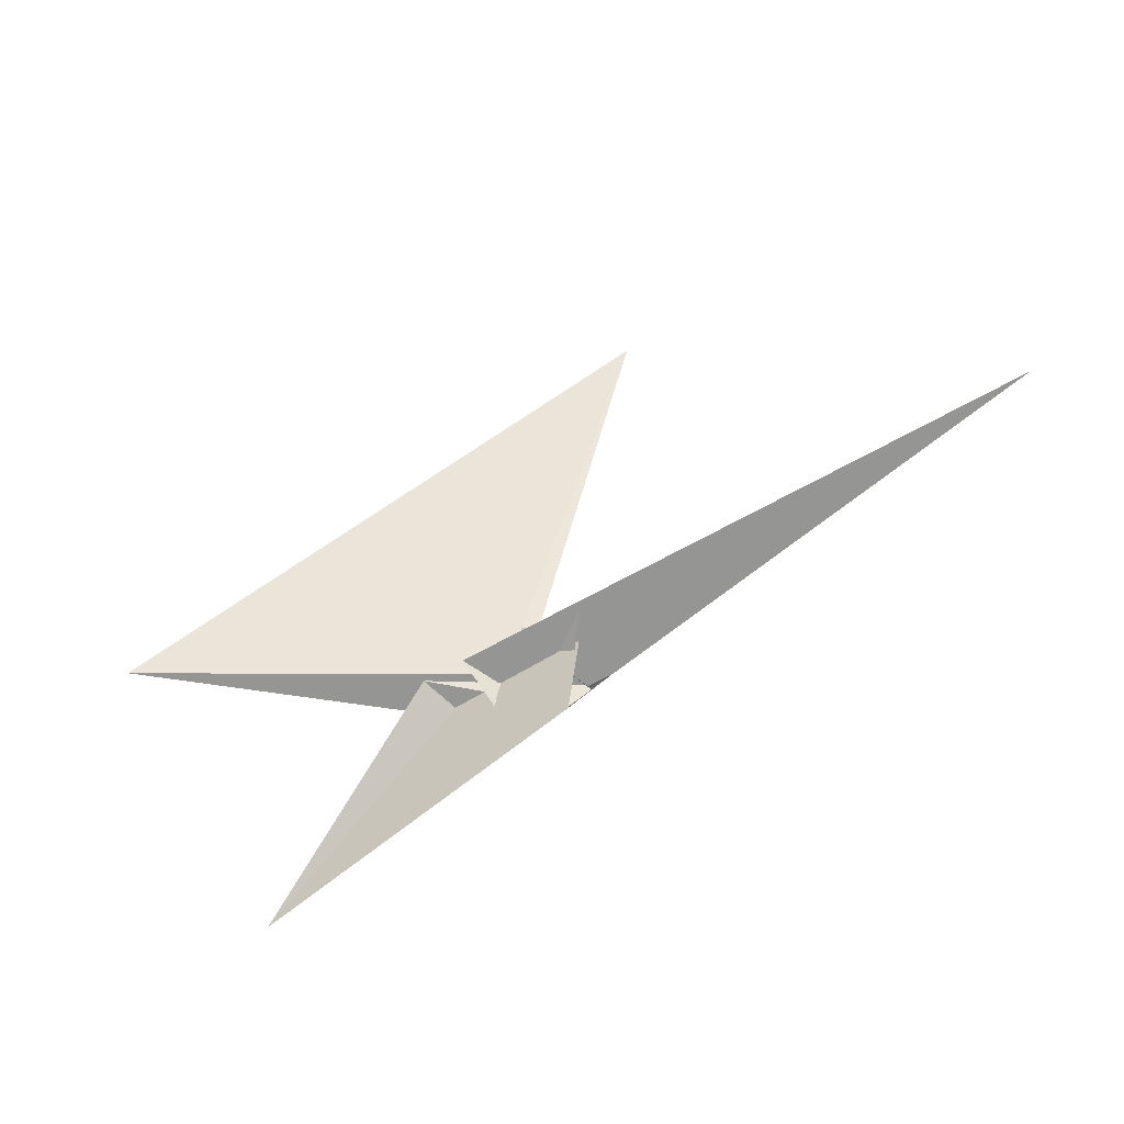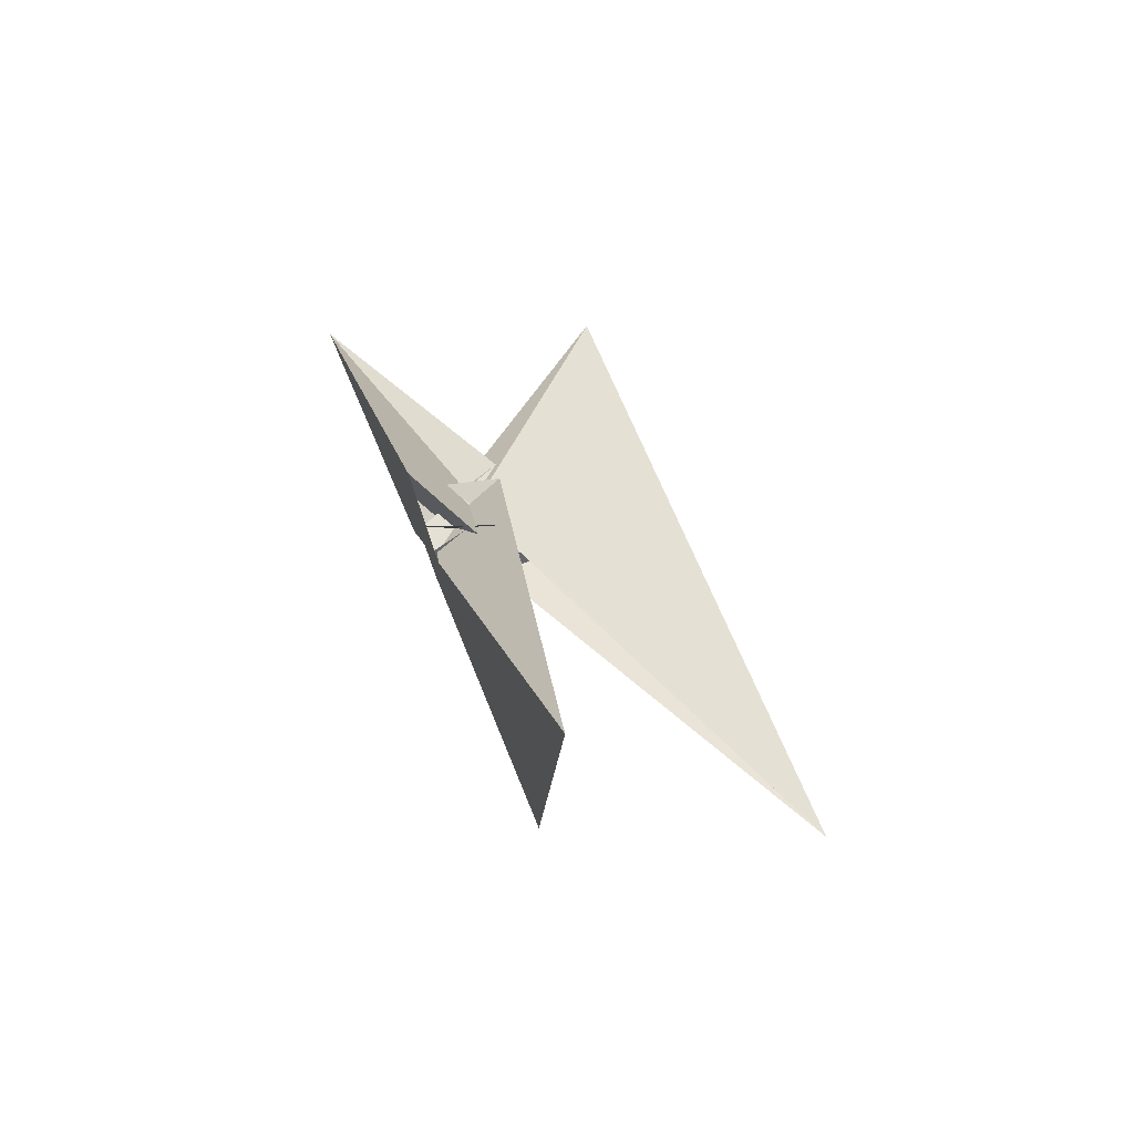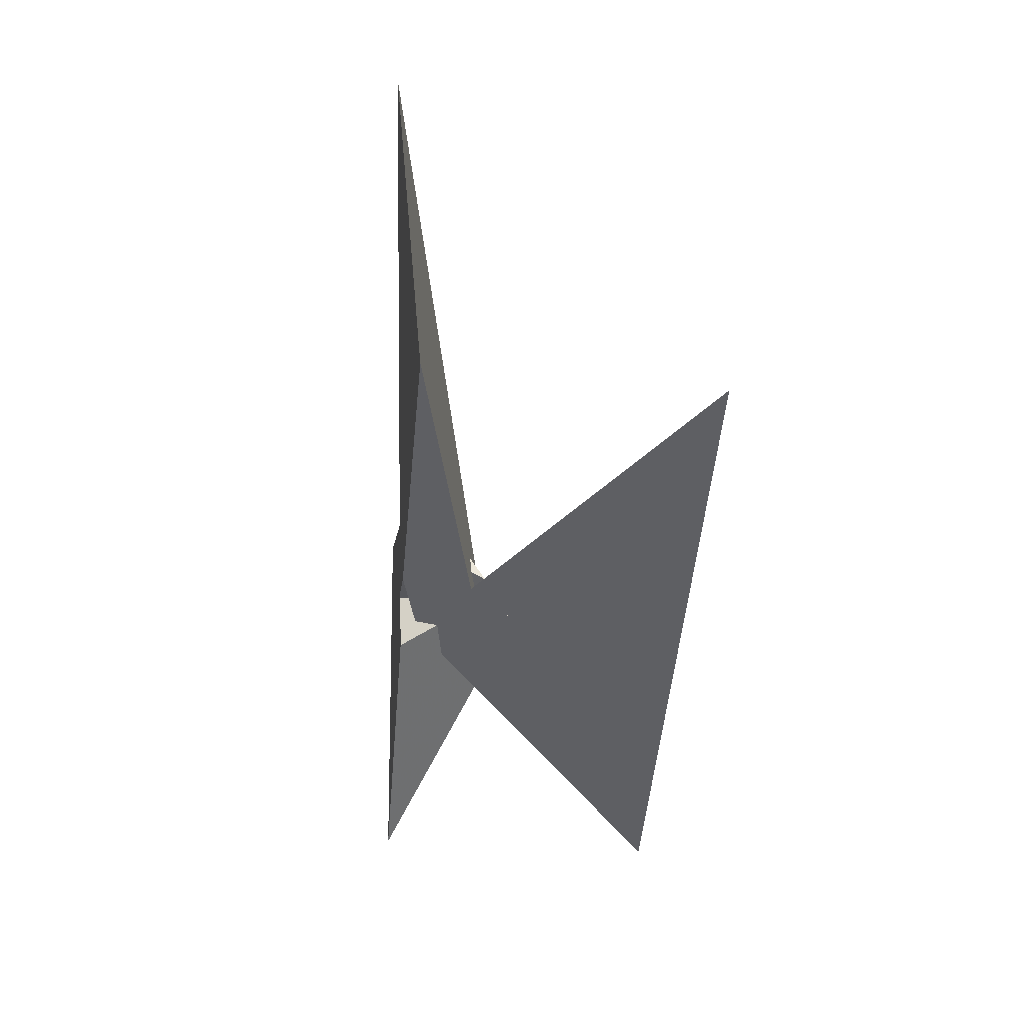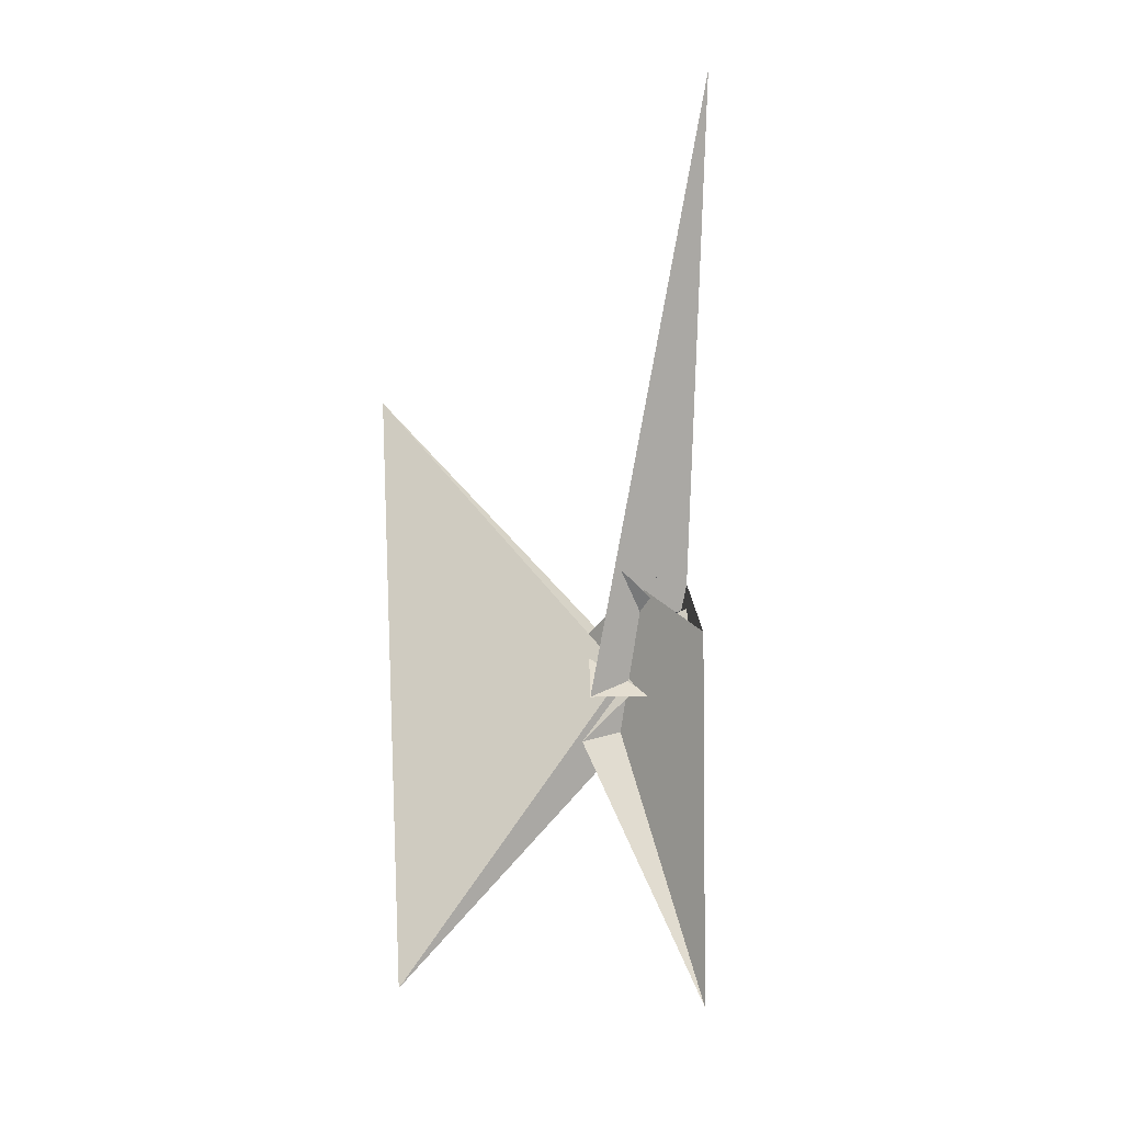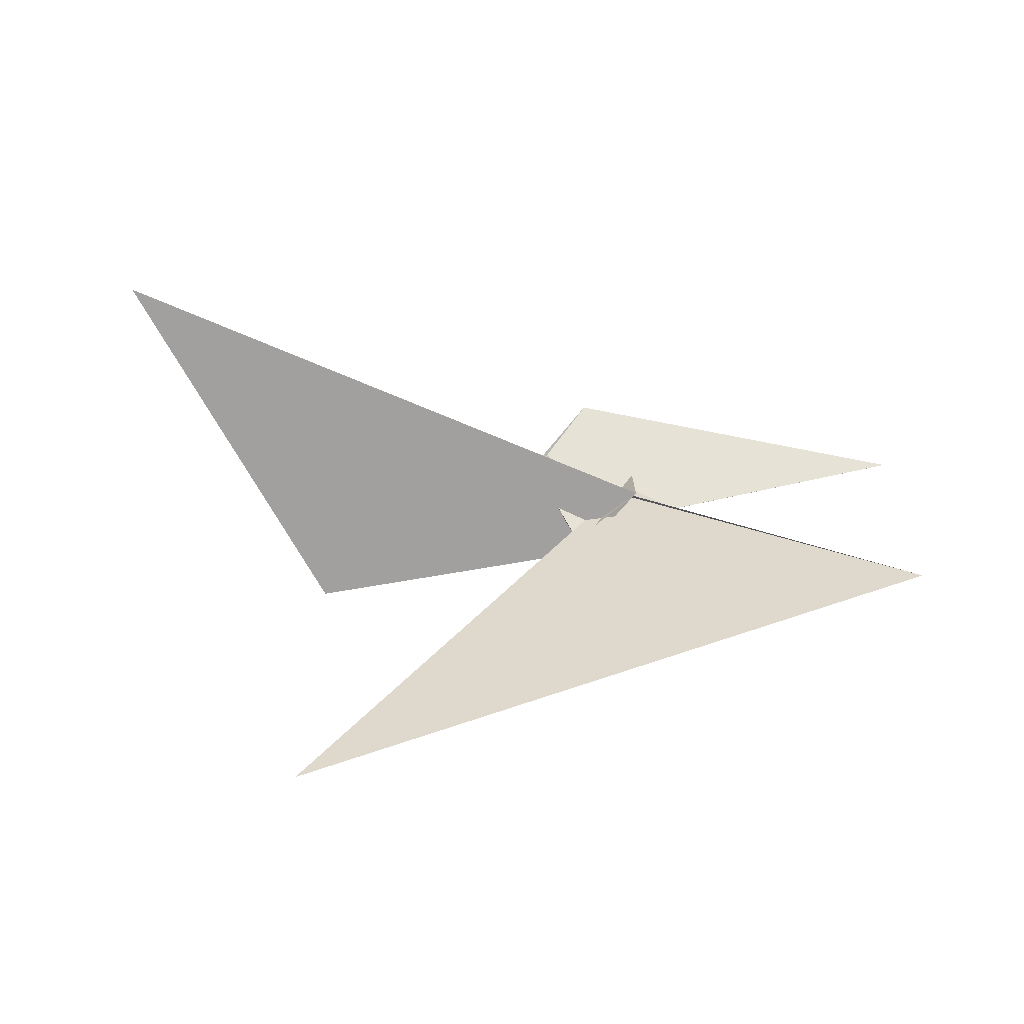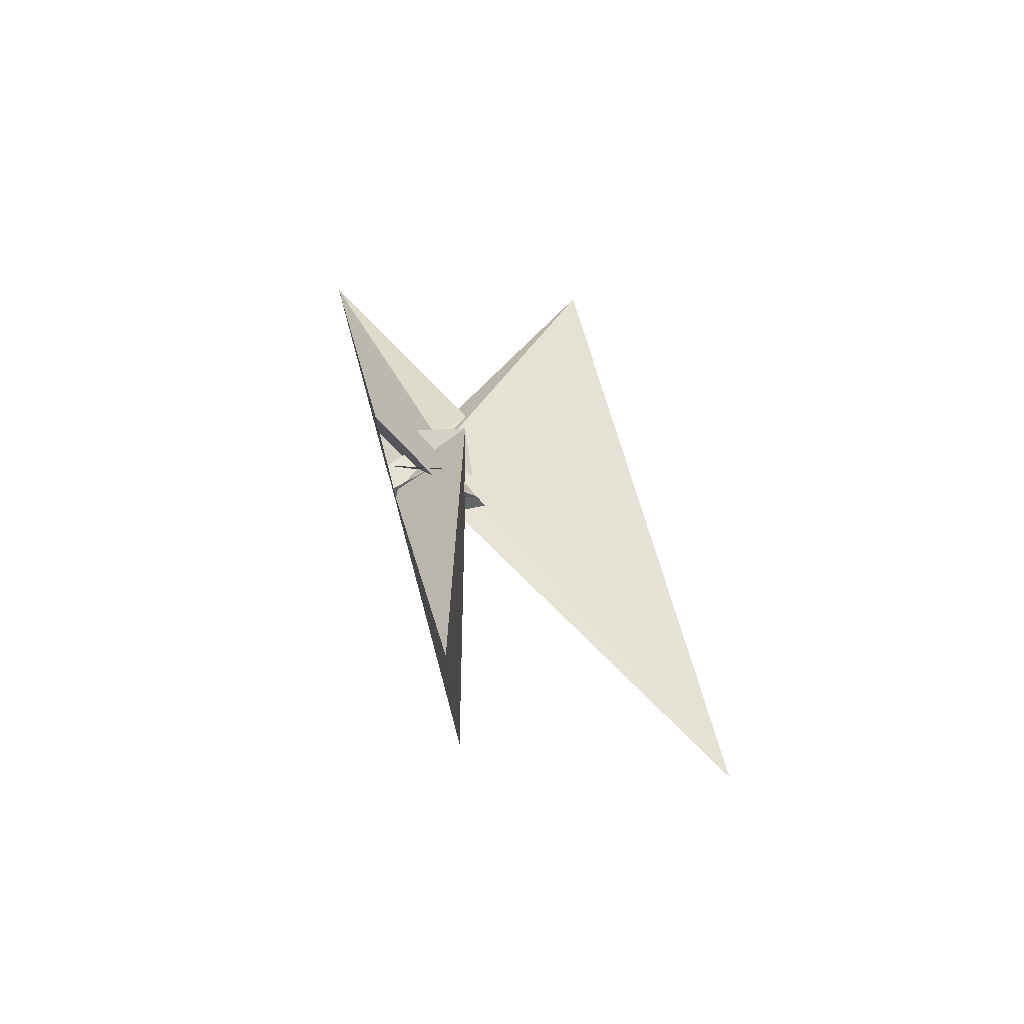
<metadata>
{"format":"obj","ext":"obj","renderer":"f3d","projection":"perspective","resolution":1024,"background":"white","views":[{"elev":77.4,"azim":162.3,"up":"+Y"},{"elev":41.6,"azim":-90.8,"up":"+Y"},{"elev":-66.5,"azim":-74.4,"up":"+Y"},{"elev":78.2,"azim":107.0,"up":"+Y"},{"elev":16.0,"azim":15.5,"up":"+Y"},{"elev":41.2,"azim":-83.7,"up":"+Y"}]}
</metadata>
<code>
v -0.2158 0.3778 -0.2899
v -0.107 0.7065 0.2897
v 0.9784 0.3367 0.2291
v 0.7284 0.2407 -0.04706
v 0.1947 0.3907 -0.06825
v 0.763 0.02113 -0.3817
v 1.354 0.195 0.1863
v 3.83 -0.001945 1.084
v -4.07 2.212 0.7595
v 1.161 0.07181 -0.1054
v 0.2201 0.4043 -0.034
v 0.1986 -0.154 -0.0632
v 0.1248 -0.1589 -0.2143
v 0.186 0.06965 0.1602
v 0.2967 -0.1134 0.1751
v 0.3844 -0.04917 0.4196
v 0.2164 0.1501 0.3096
v -0.053 0.6537 0.3375
v 0.2143 -0.1959 -0.07886
v 0.01782 -0.05243 -0.3071
v 0.7206 0.4262 -0.6167
v 0.5122 0.1311 -0.207
v 0.6355 0.06551 0.2655
v 0.6076 0.01661 0.3484
v 0.3419 -0.1107 0.1301
v 0.5888 0.04591 0.2188
v 0.1369 -0.1077 -0.3397
v 0.2641 0.1532 0.0252
v 0.1603 -0.1203 0.3158
v -0.1724 0.3135 0.3505
v 0.2609 0.9851 -0.541
v 0.6895 -0.03603 -0.2693
v 0.5774 0.05519 0.2717
v -1.534 -1.76 3.116
v -0.01491 0.3266 -0.351
v 0.2287 0.4079 -0.4461
v 0.4564 -0.04192 0.2845
v 0.4566 -0.2947 0.2847
v -2.179 -0.8768 0.5631
v 3.224 0.3548 -1.461
v 0.8047 -0.1372 -0.5634
v 0.7219 -0.06979 -0.1683
v 0.68 -0.3726 0.586
v 0.3212 0.304 0.1024
f 1 2 11 5 6 8 7 10 4 3 9
f 1 2 18 17 16 14 15 19 13 12 20
f 3 4 26 22 21 27 13 12 25 24 23
f 5 6 32 22 21 31 30 29 15 14 28
f 7 8 34 16 14 28 35 36 33 23 24
f 3 9 39 38 37 29 30 17 18 33 23
f 7 10 40 41 42 19 15 29 37 25 24
f 4 10 40 31 30 17 16 34 43 44 26
f 5 11 44 43 38 37 25 12 20 35 28
f 1 9 39 27 21 31 40 41 36 35 20
f 6 8 34 43 38 39 27 13 19 42 32
f 2 11 44 26 22 32 42 41 36 33 18

</code>
